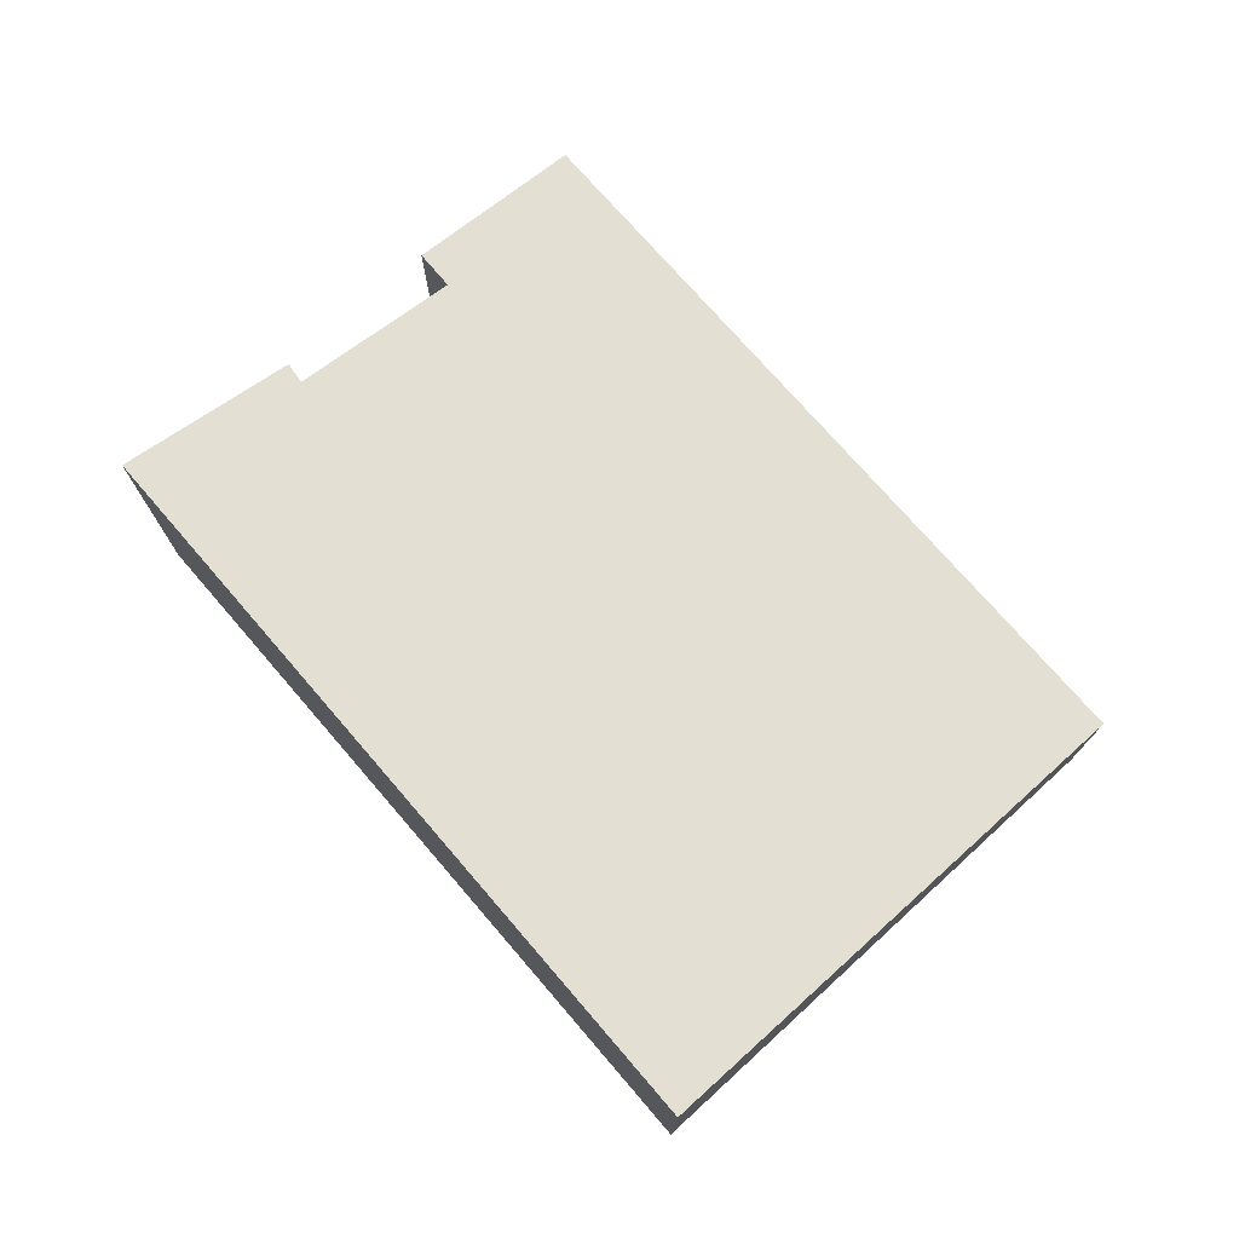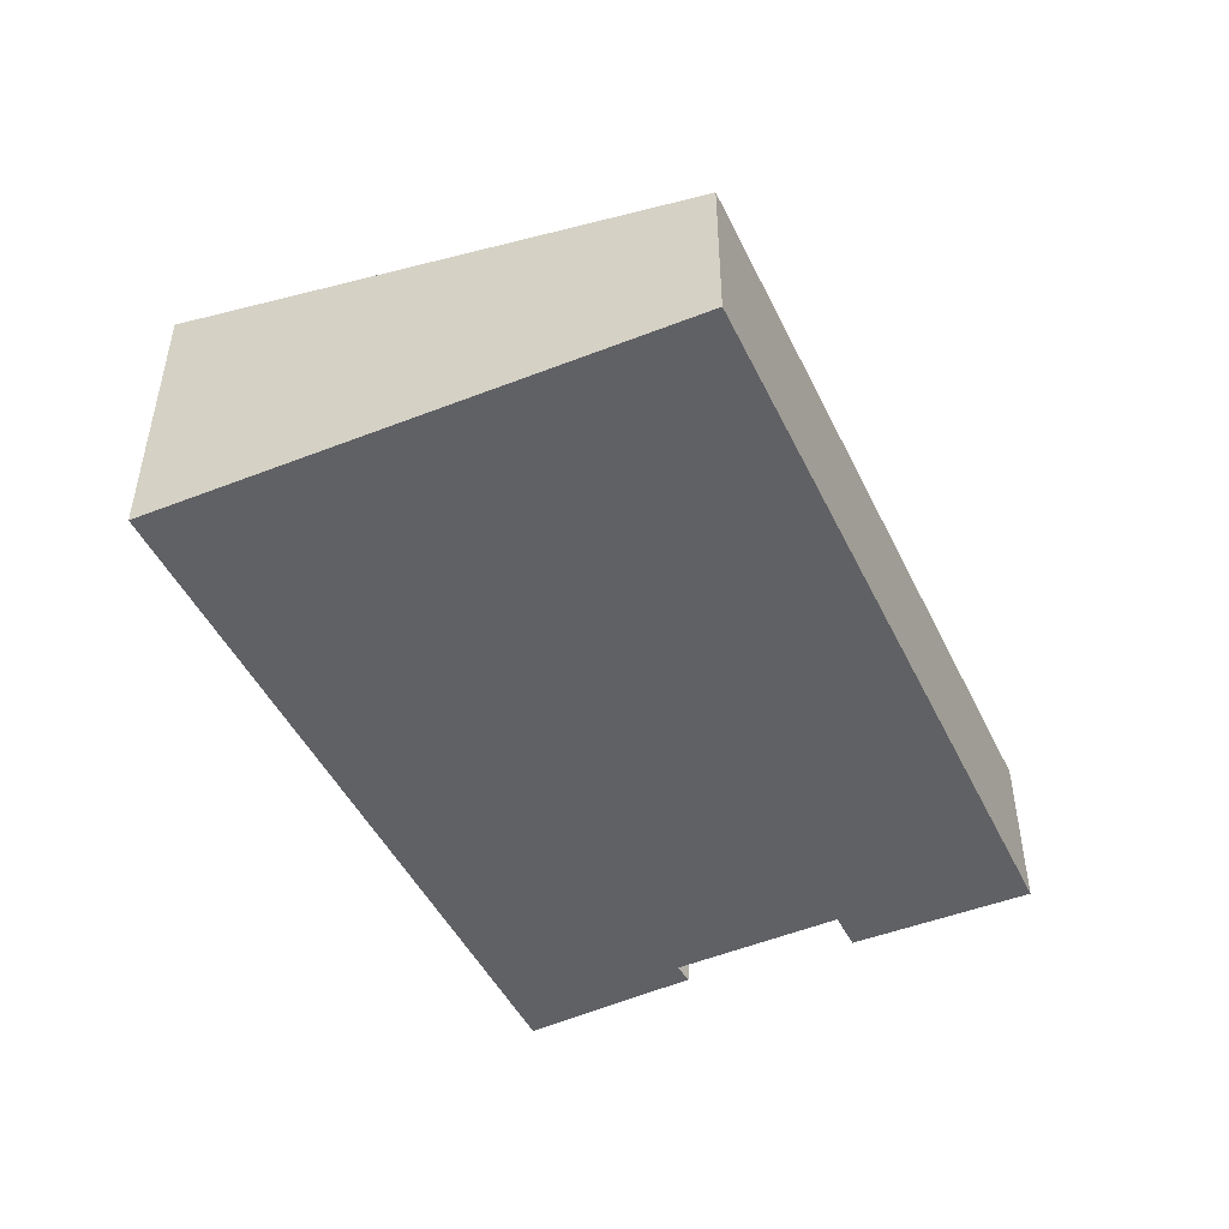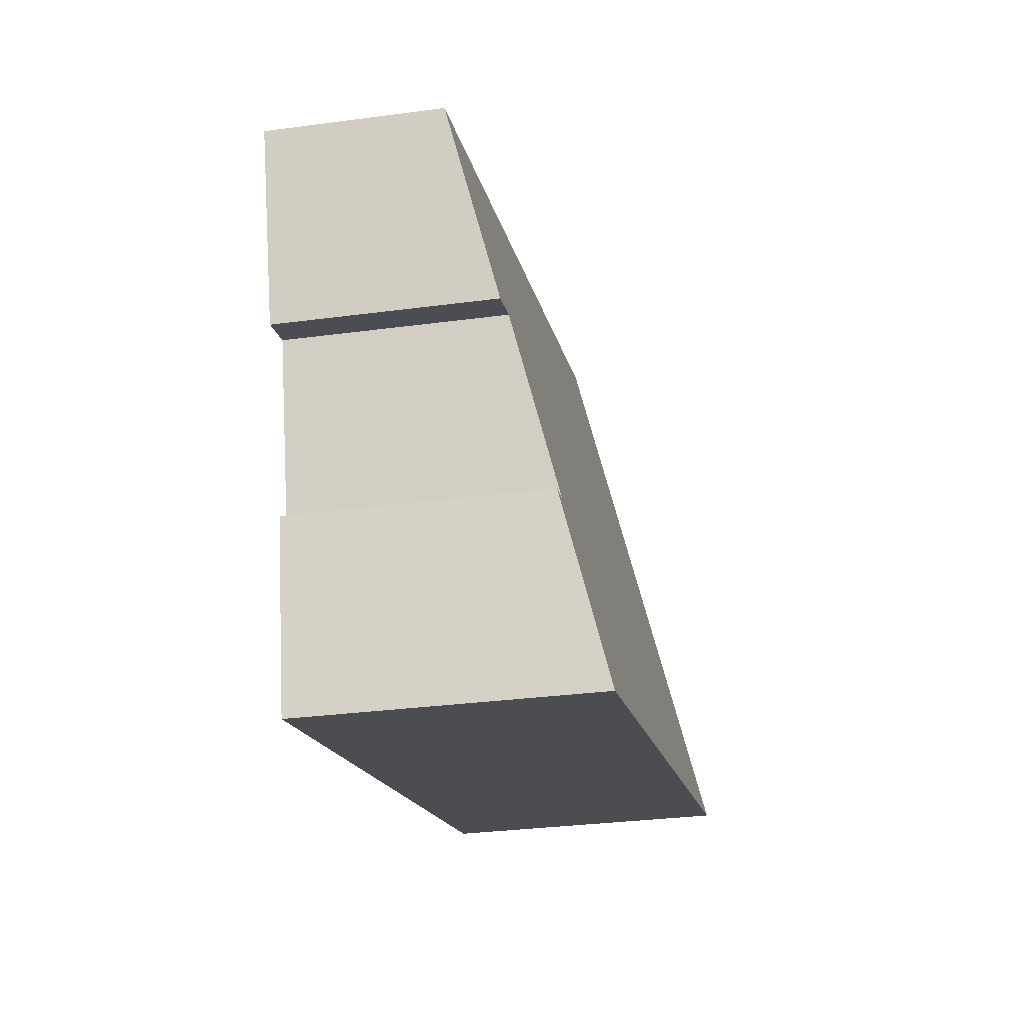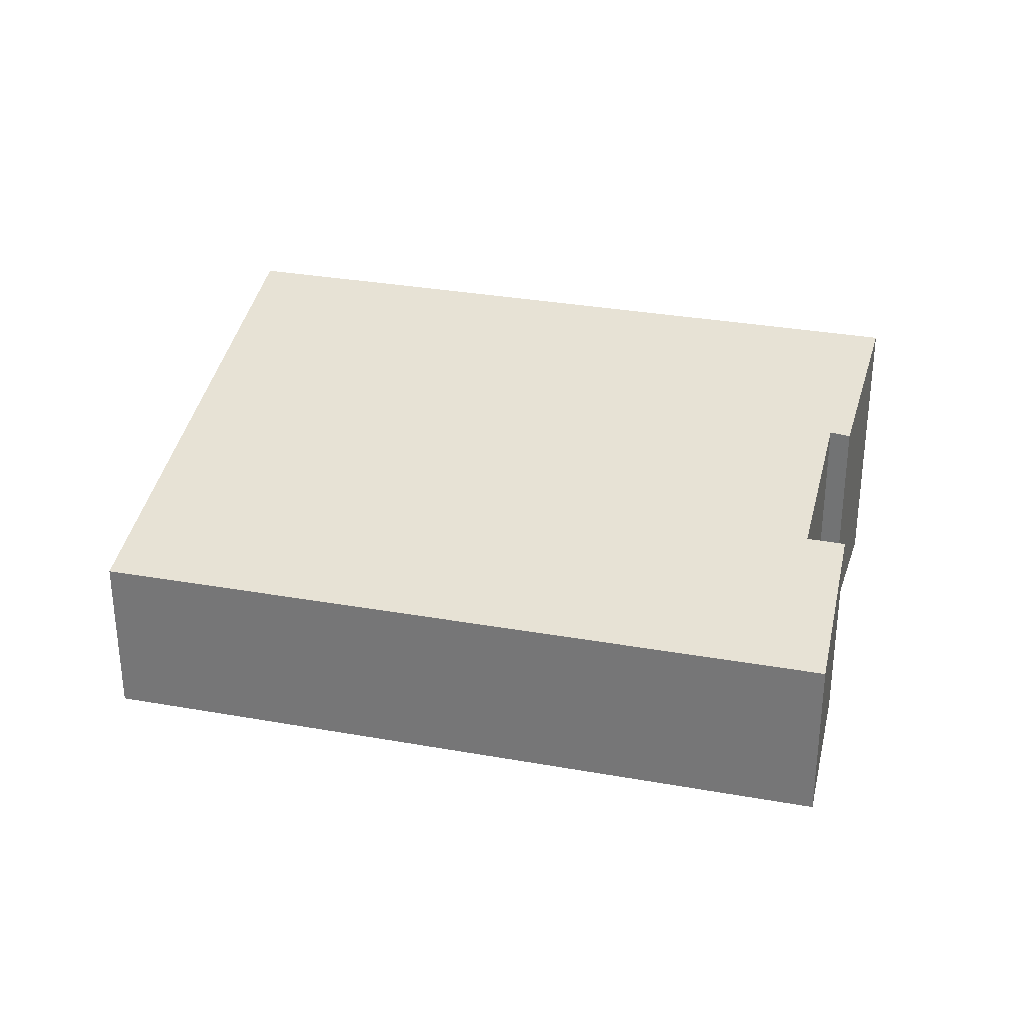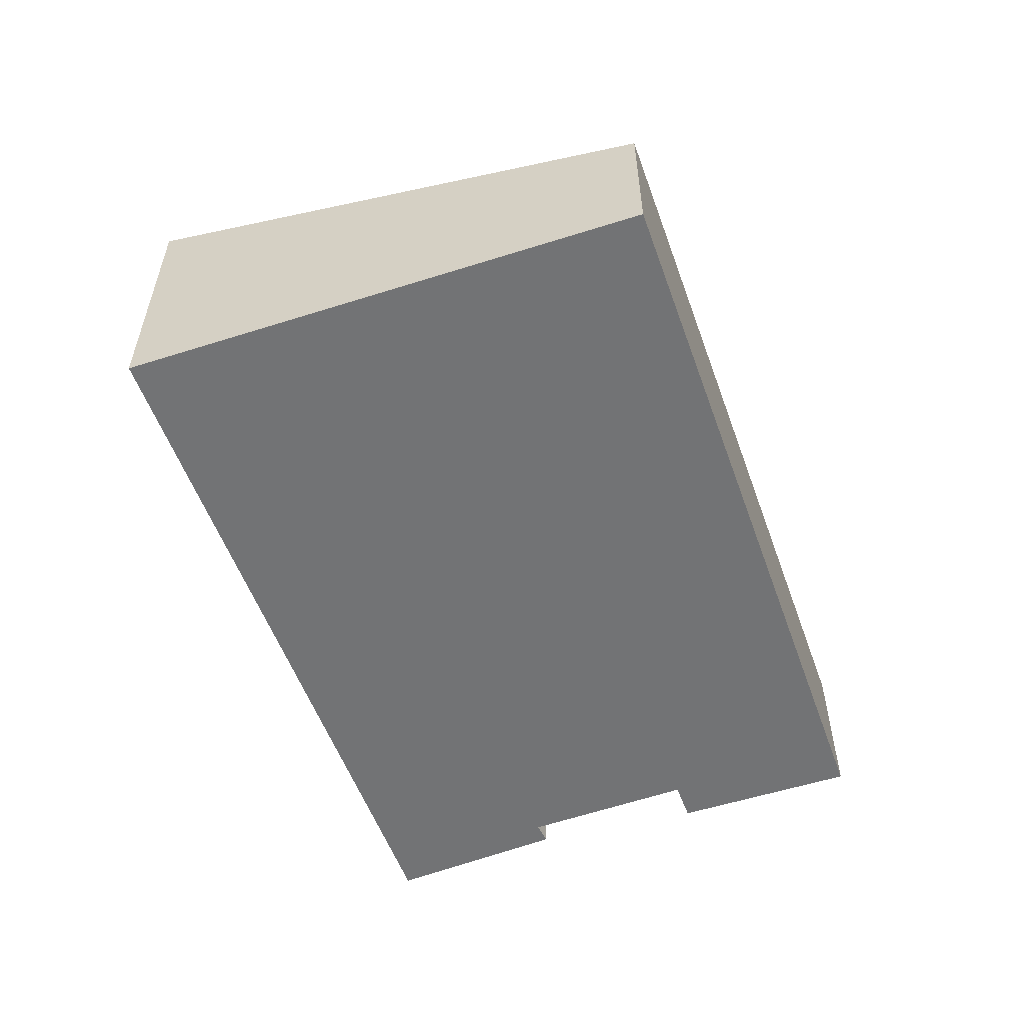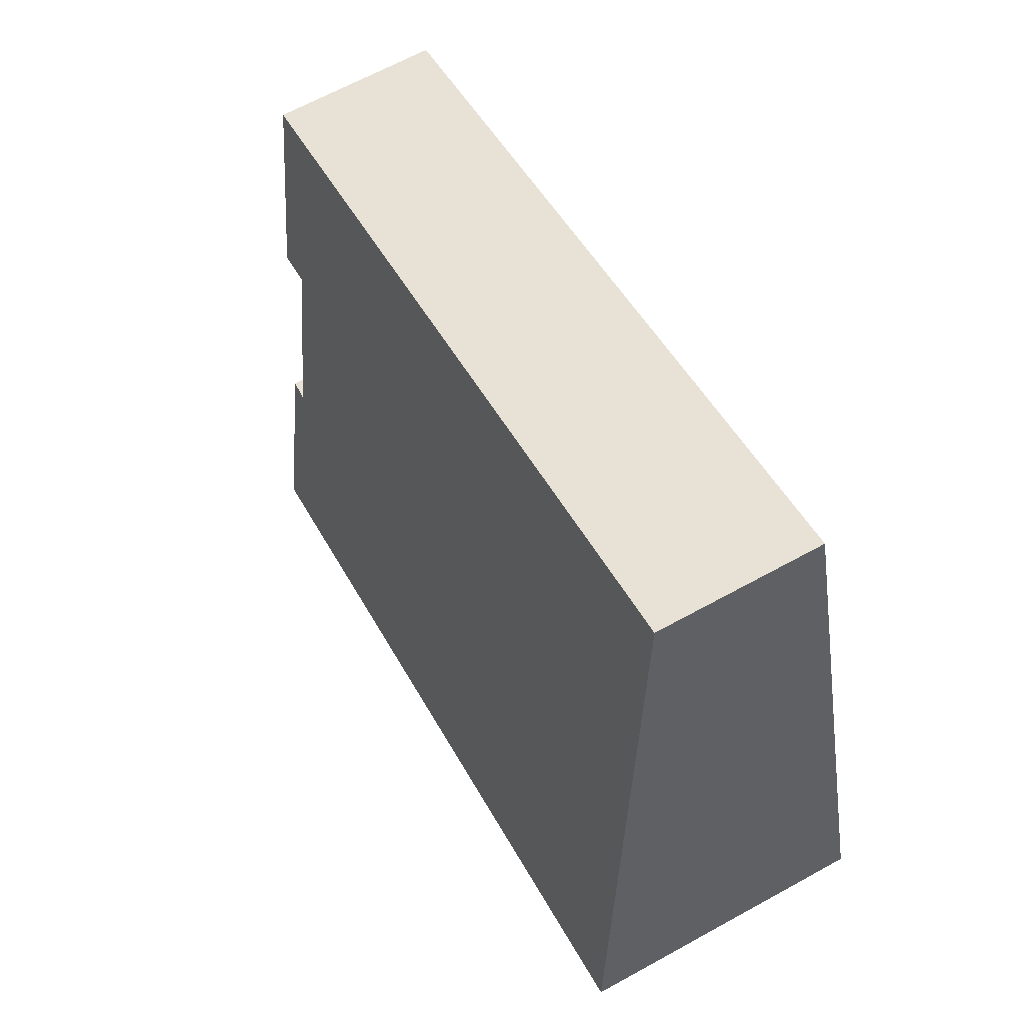
<metadata>
{"format":"obj","ext":"obj","renderer":"f3d","projection":"perspective","resolution":1024,"background":"white","views":[{"elev":75.1,"azim":-115.5,"up":"+Y"},{"elev":-48.0,"azim":-49.4,"up":"+Y"},{"elev":-31.1,"azim":100.8,"up":"+Z"},{"elev":30.4,"azim":30.1,"up":"+Y"},{"elev":-55.8,"azim":-54.7,"up":"+Y"},{"elev":66.6,"azim":-118.8,"up":"+Z"}]}
</metadata>
<code>
v  0 4.026 2.465e-16
v  10.95 3.452 -0.352
v  10.37 4.01 -2.831
v  10.64 3.461 -0.308
v  11.28 2.924 2.052
v  12.59 2.35 4.401
v  2.214 2.35 7.303
v  11.82 2.922 1.909
v  10.37 1.733e-16 -2.831
v  10.95 2.155e-17 -0.352
v  11.82 -1.169e-16 1.909
v  12.59 -2.695e-16 4.401
v  10.64 1.886e-17 -0.308
v  11.28 -1.256e-16 2.052
v  0 0 0
v  2.214 -4.472e-16 7.303
g defaultobject
f 1 2 3
f 2 1 4
f 4 1 5
f 5 1 6
f 6 1 7
f 6 8 5
f 2 9 3
f 9 2 10
f 6 11 8
f 11 6 12
f 5 13 4
f 13 5 14
f 3 15 1
f 15 3 9
f 8 14 5
f 14 8 11
f 15 7 1
f 7 15 16
f 16 6 7
f 6 16 12
f 13 2 4
f 2 13 10
f 15 12 16
f 12 15 14
f 14 15 13
f 13 15 9
f 13 9 10
f 11 12 14

</code>
